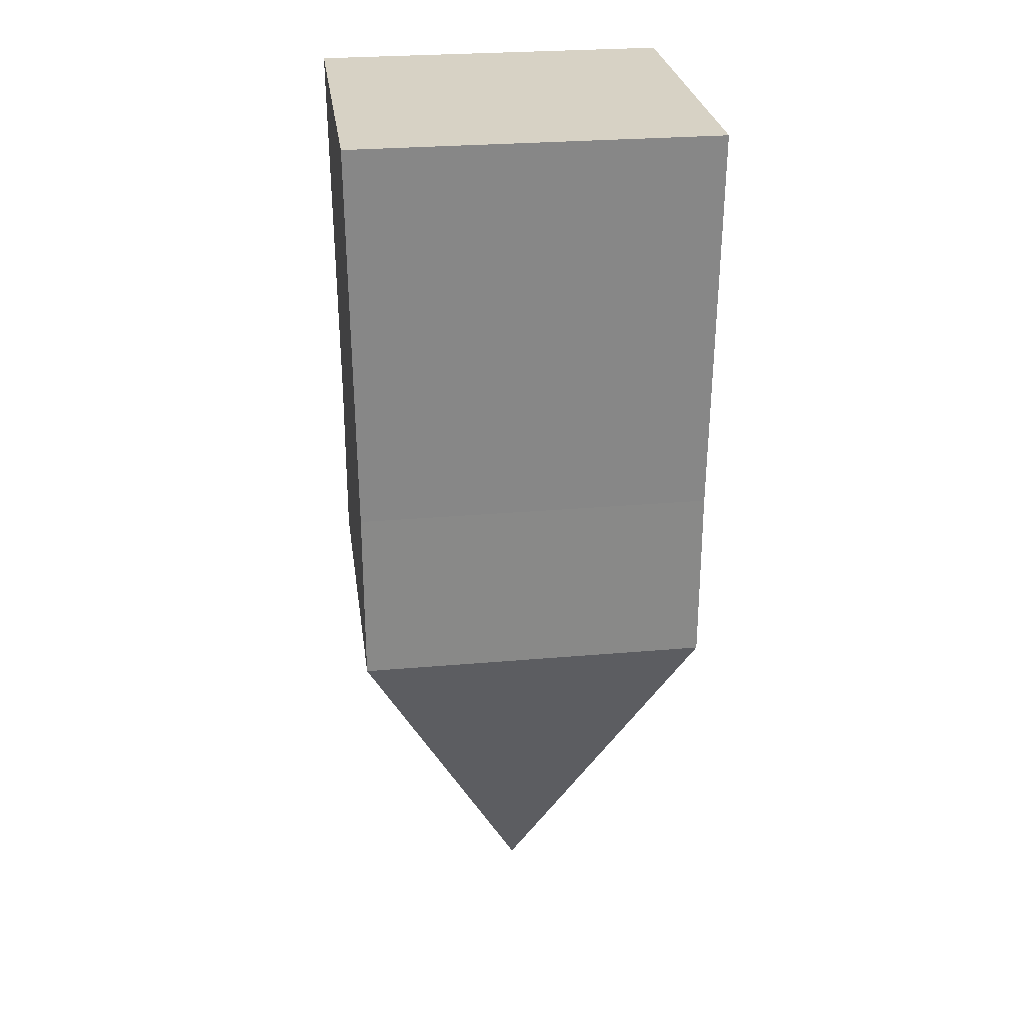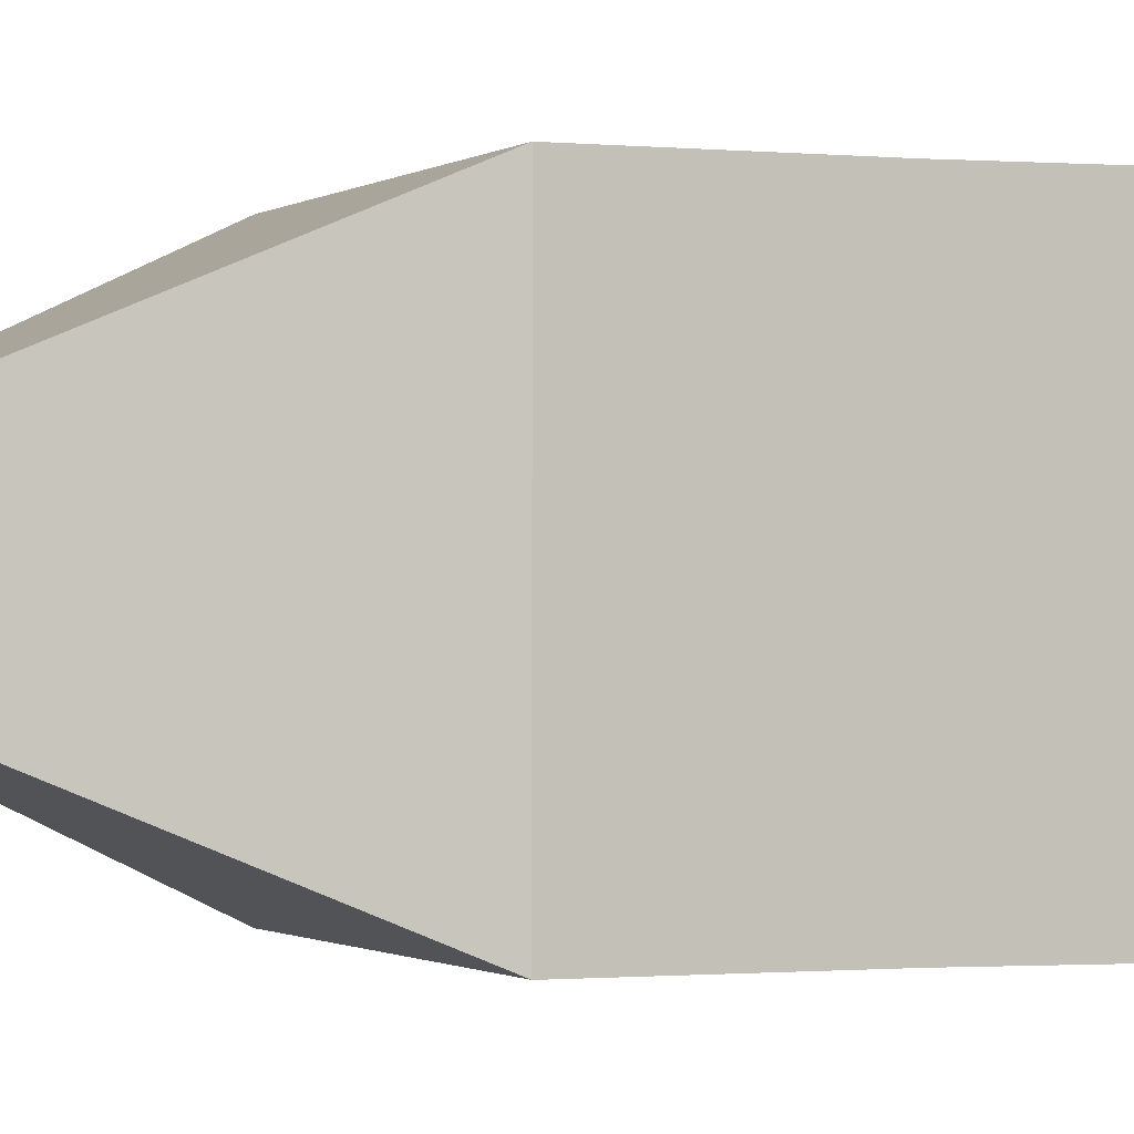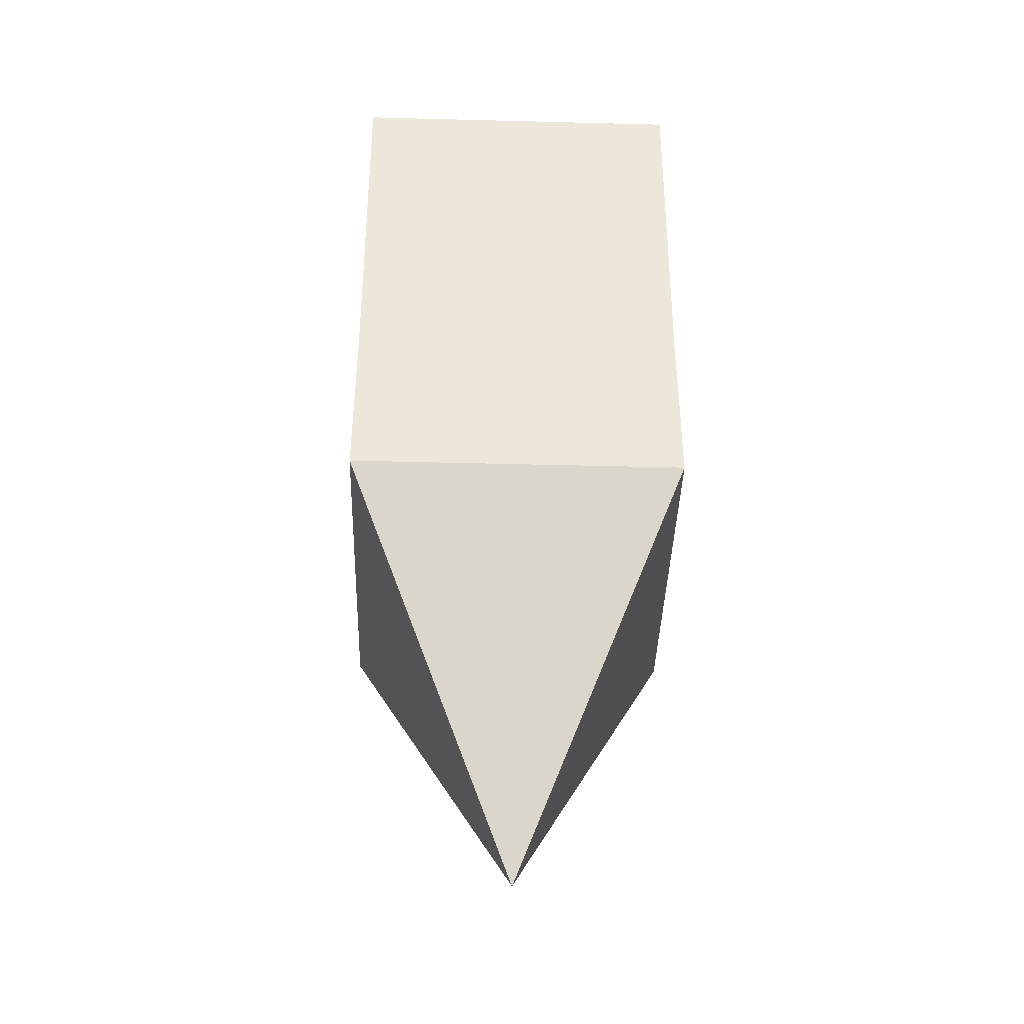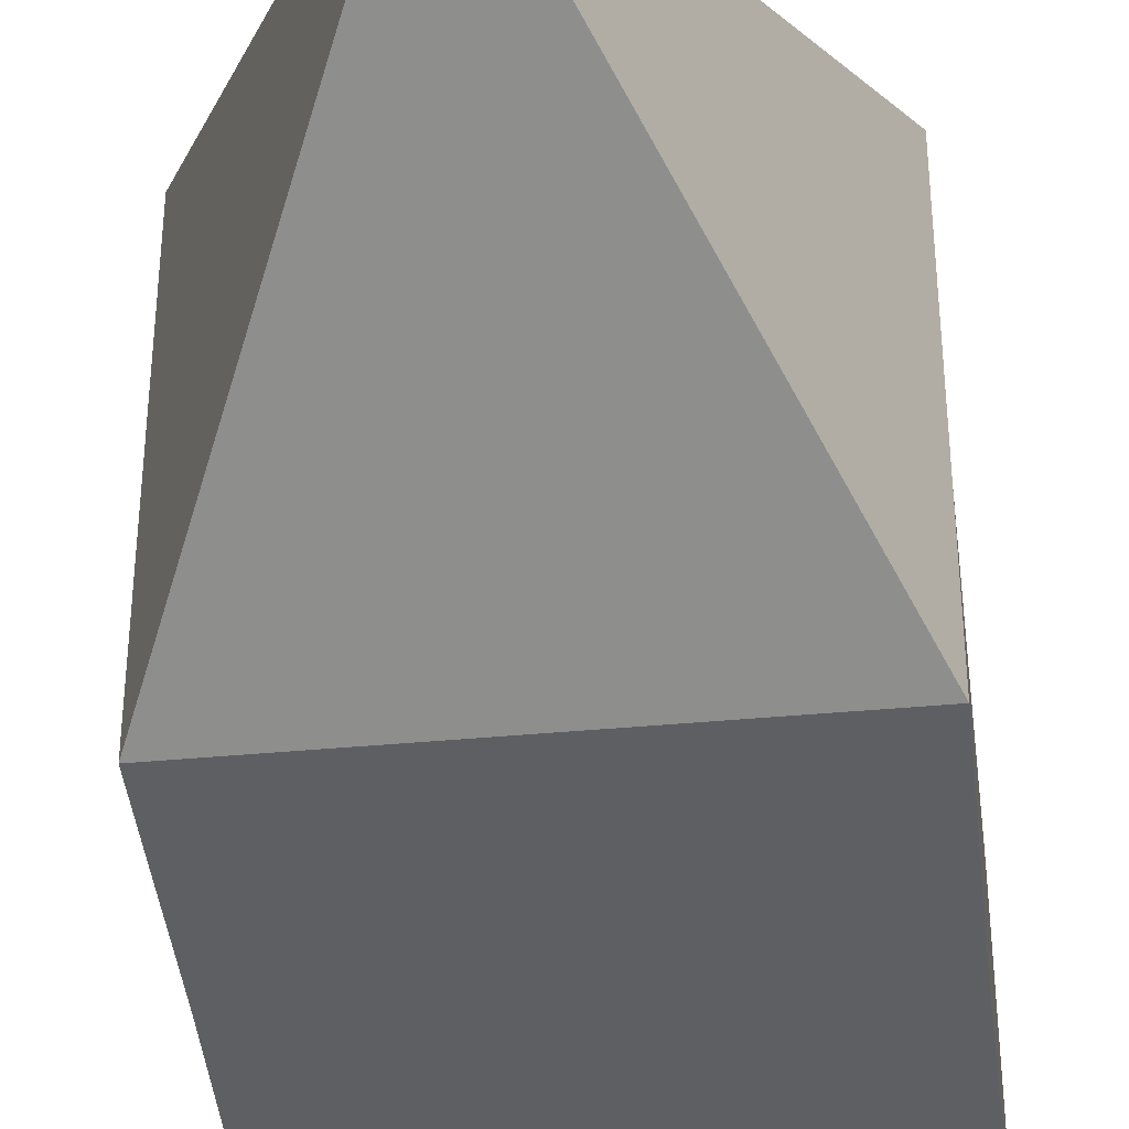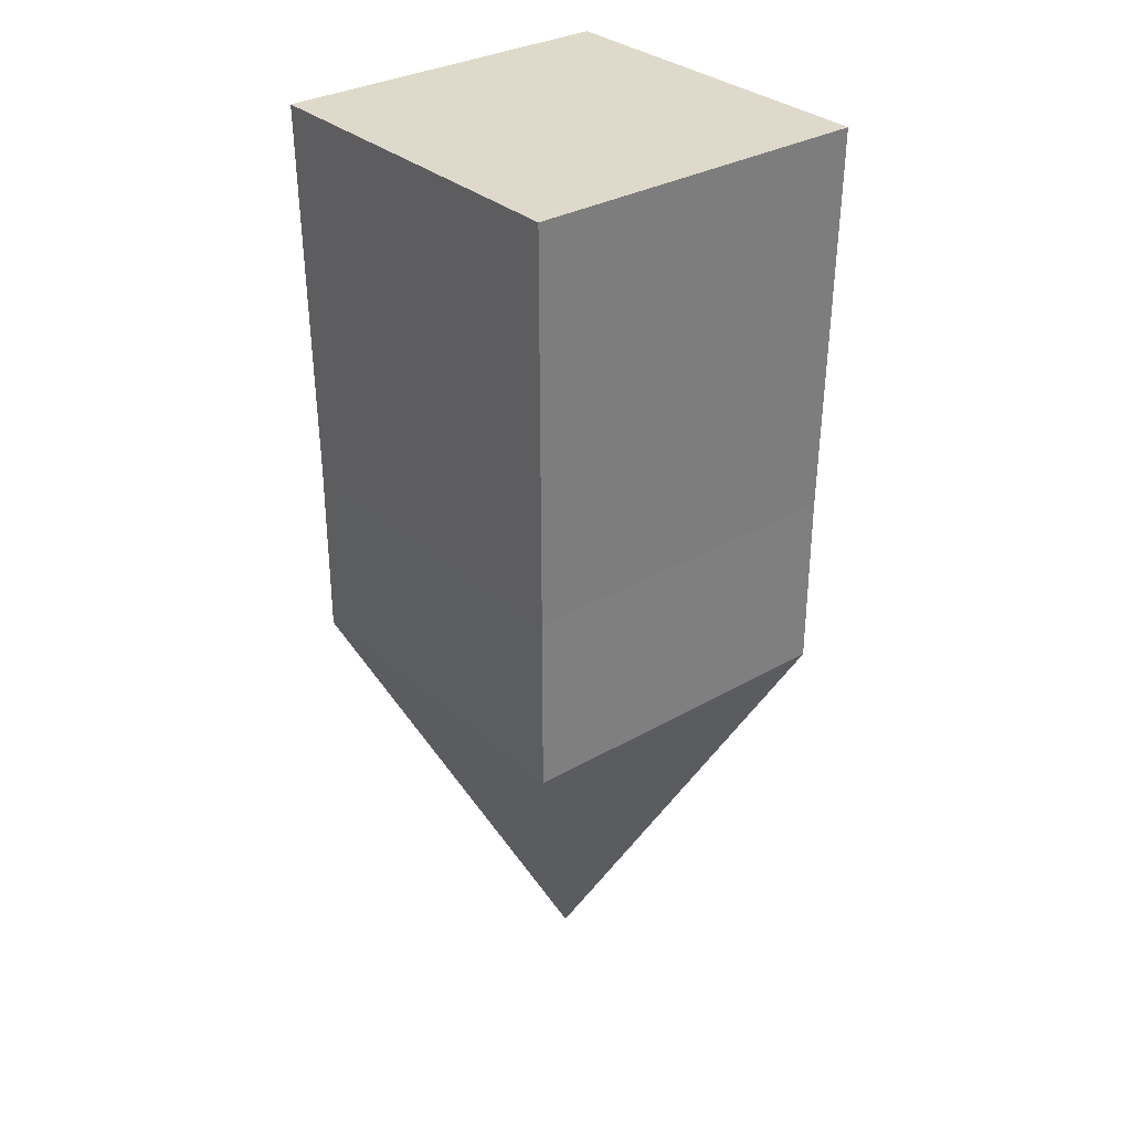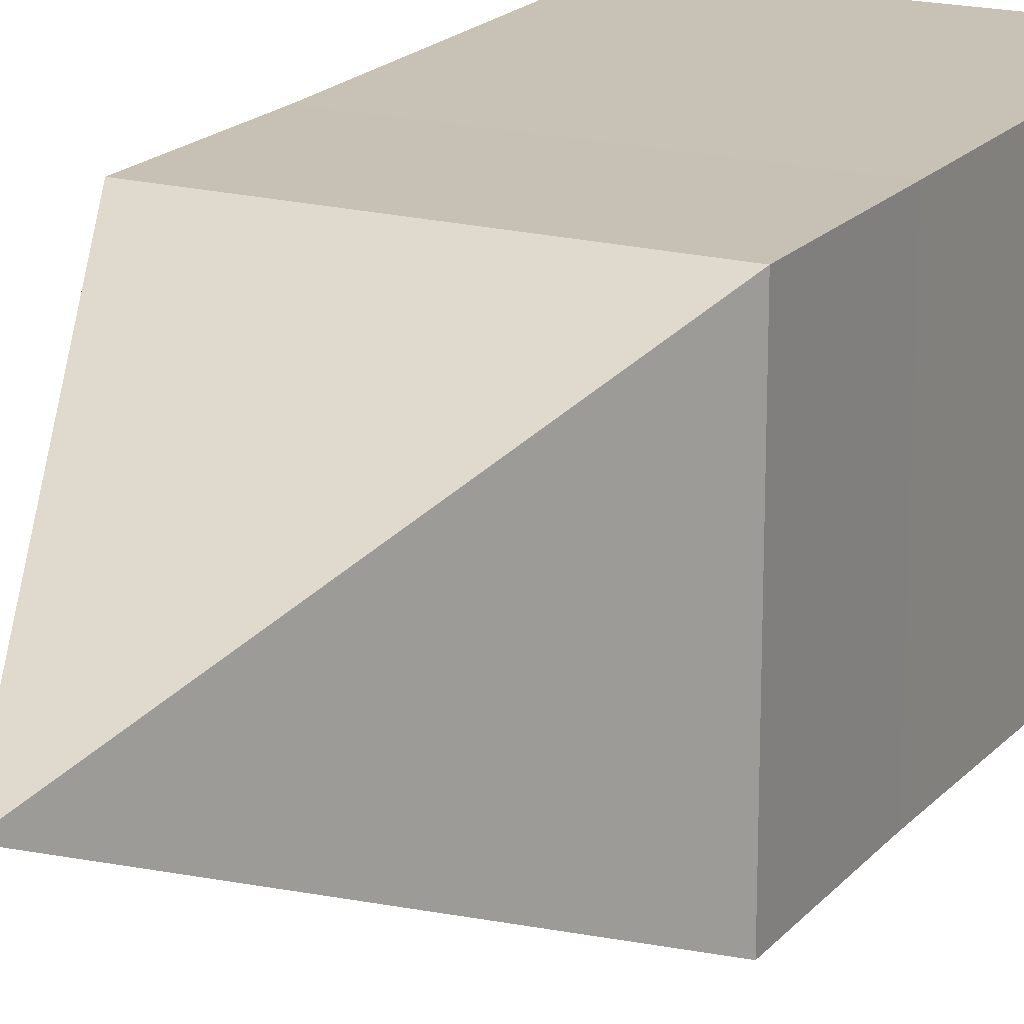
<metadata>
{"format":"obj","ext":"obj","renderer":"f3d","projection":"perspective","resolution":1024,"background":"white","views":[{"elev":27.4,"azim":-7.7,"up":"+Y"},{"elev":-0.8,"azim":67.5,"up":"+Z"},{"elev":-40.9,"azim":-91.8,"up":"+Y"},{"elev":-41.4,"azim":6.4,"up":"+Z"},{"elev":31.7,"azim":-129.1,"up":"+Y"},{"elev":18.5,"azim":27.6,"up":"+Z"}]}
</metadata>
<code>
v -0.1827 0.9385 -0.1764
v 0.1827 0.9385 -0.1764
v -0.1788 0.5499 -0.1726
v 0.1788 0.5499 -0.1726
v -0.1788 0.3707 -0.1726
v 0.1788 0.3707 -0.1726
v 0 -0.01789 0
v -0.1788 0.3707 0.1726
v 0.1788 0.3707 0.1726
v -0.1788 0.5499 0.1726
v 0.1788 0.5499 0.1726
v -0.1827 0.9385 0.1764
v 0.1827 0.9385 0.1764
f 1 2 4 3
f 3 4 6 5
f 5 6 7
f 7 9 8
f 8 9 11 10
f 10 11 13 12
f 12 13 2 1
f 2 13 11 4
f 4 11 9 6
f 6 9 7
f 12 1 3 10
f 10 3 5 8
f 8 5 7

</code>
